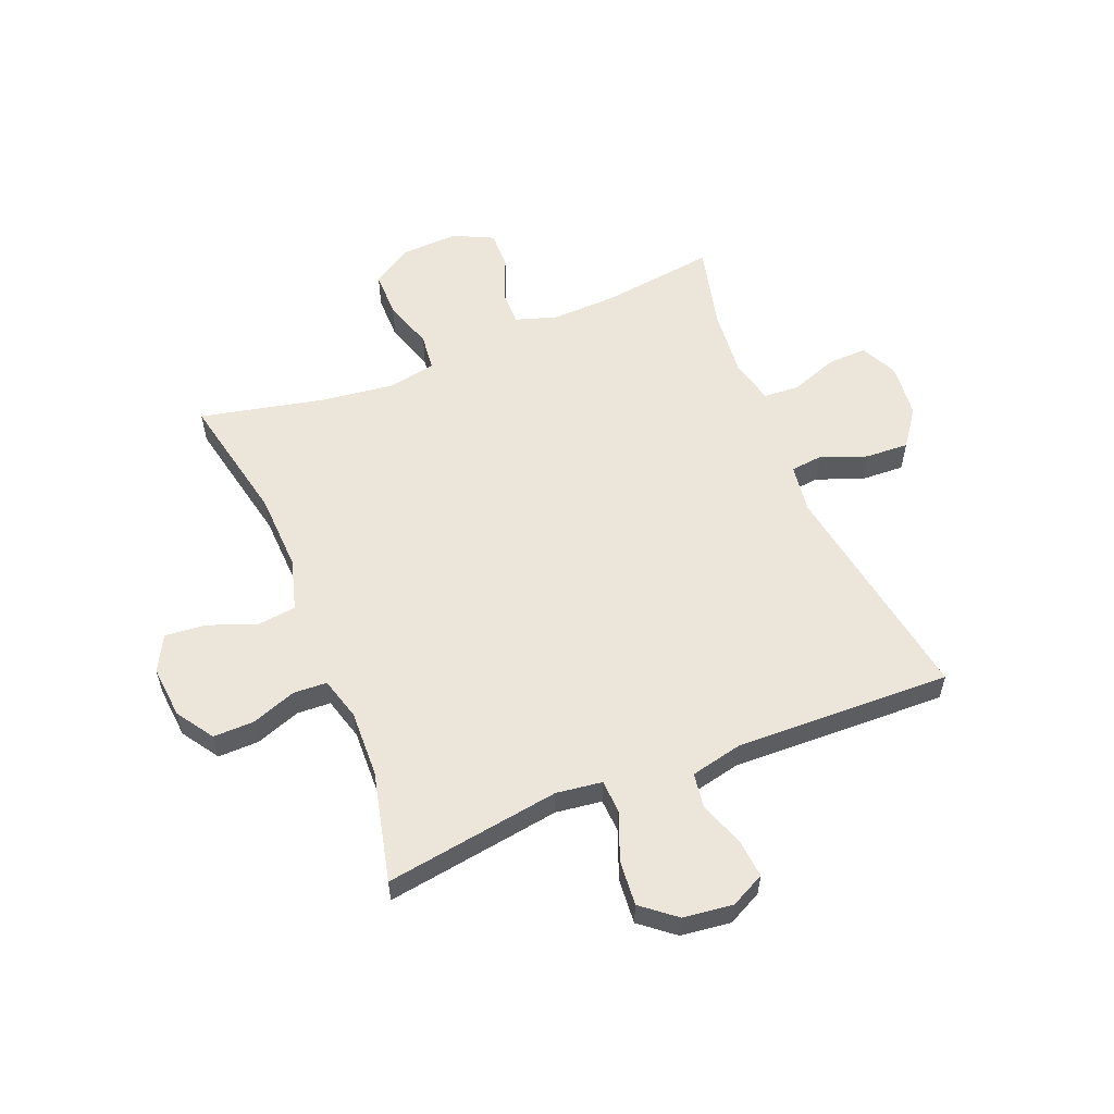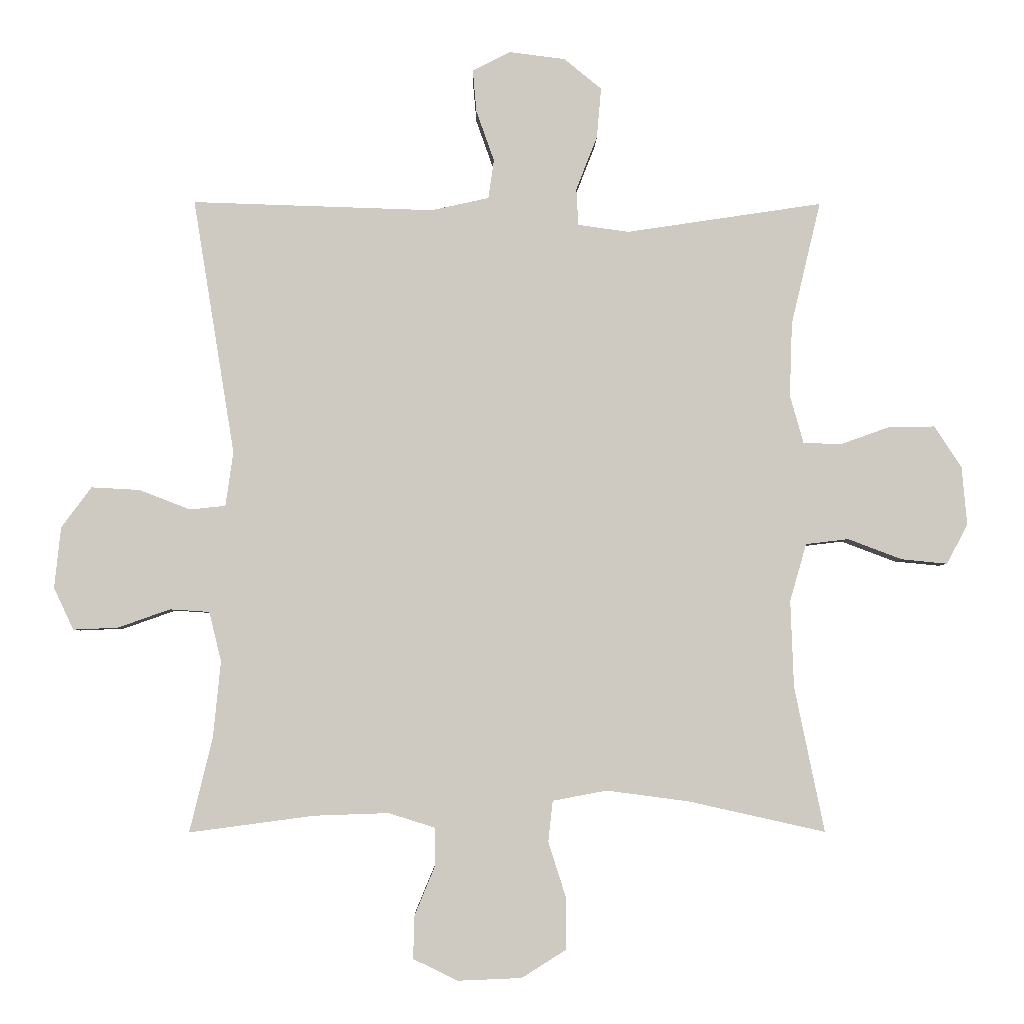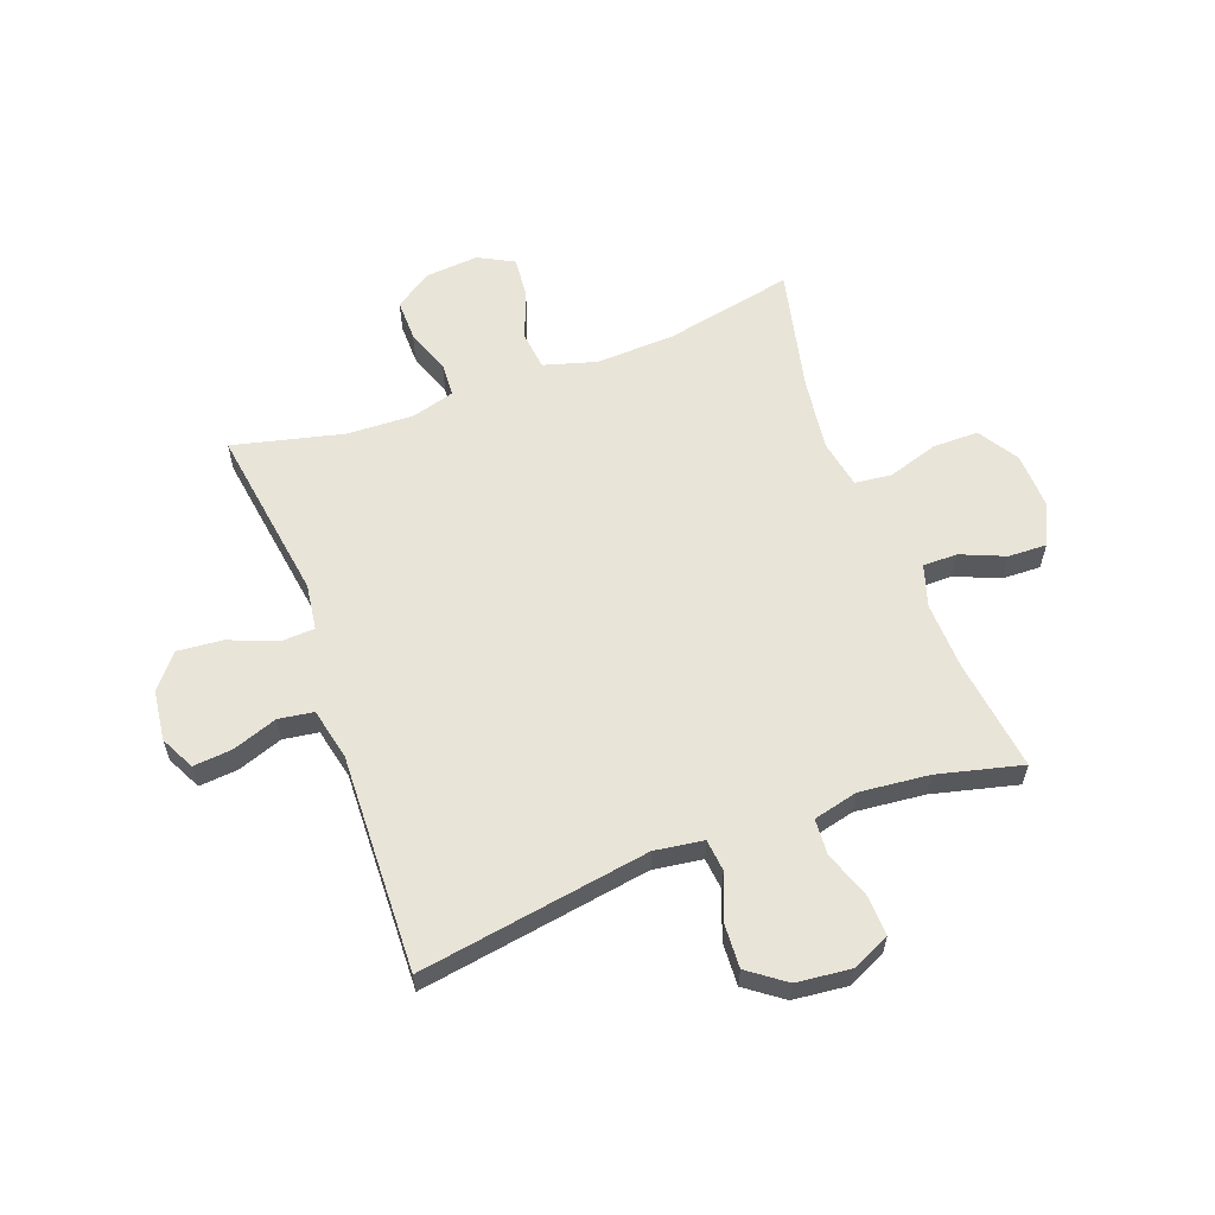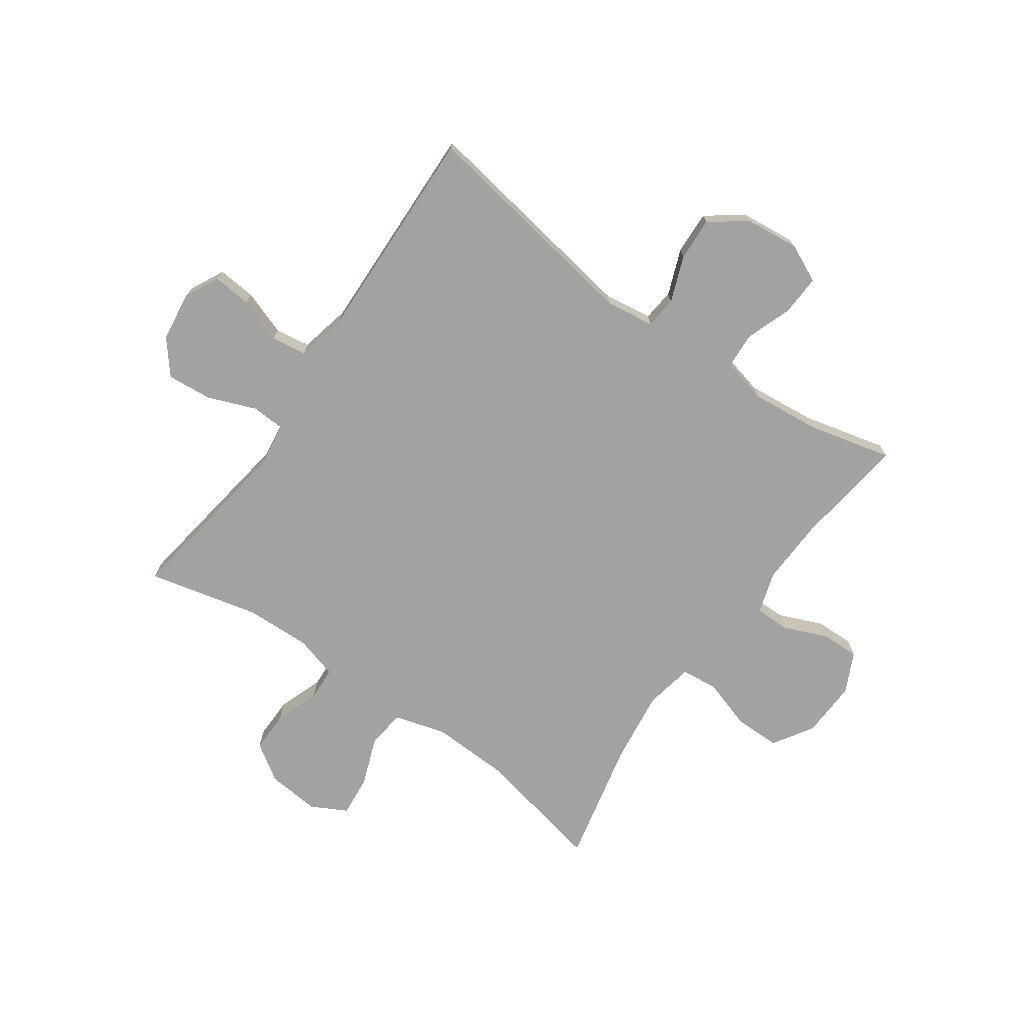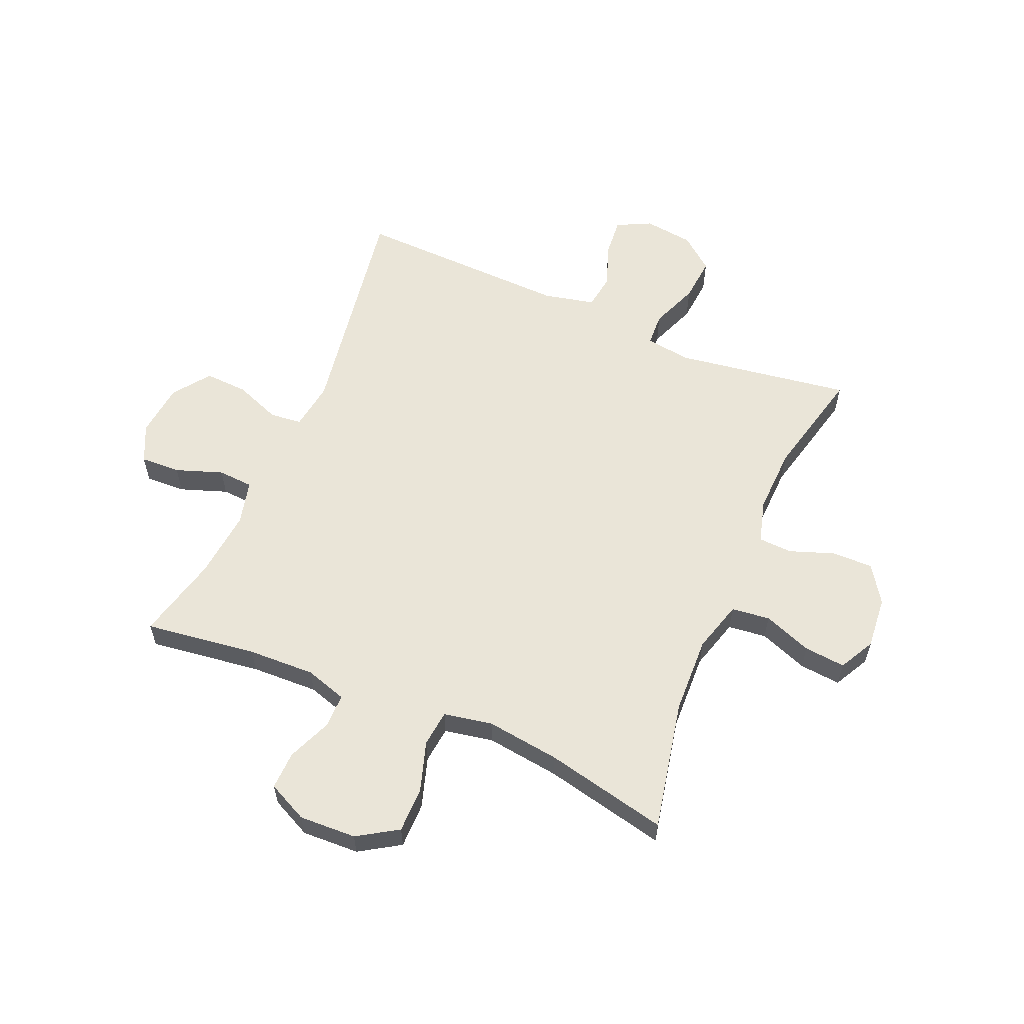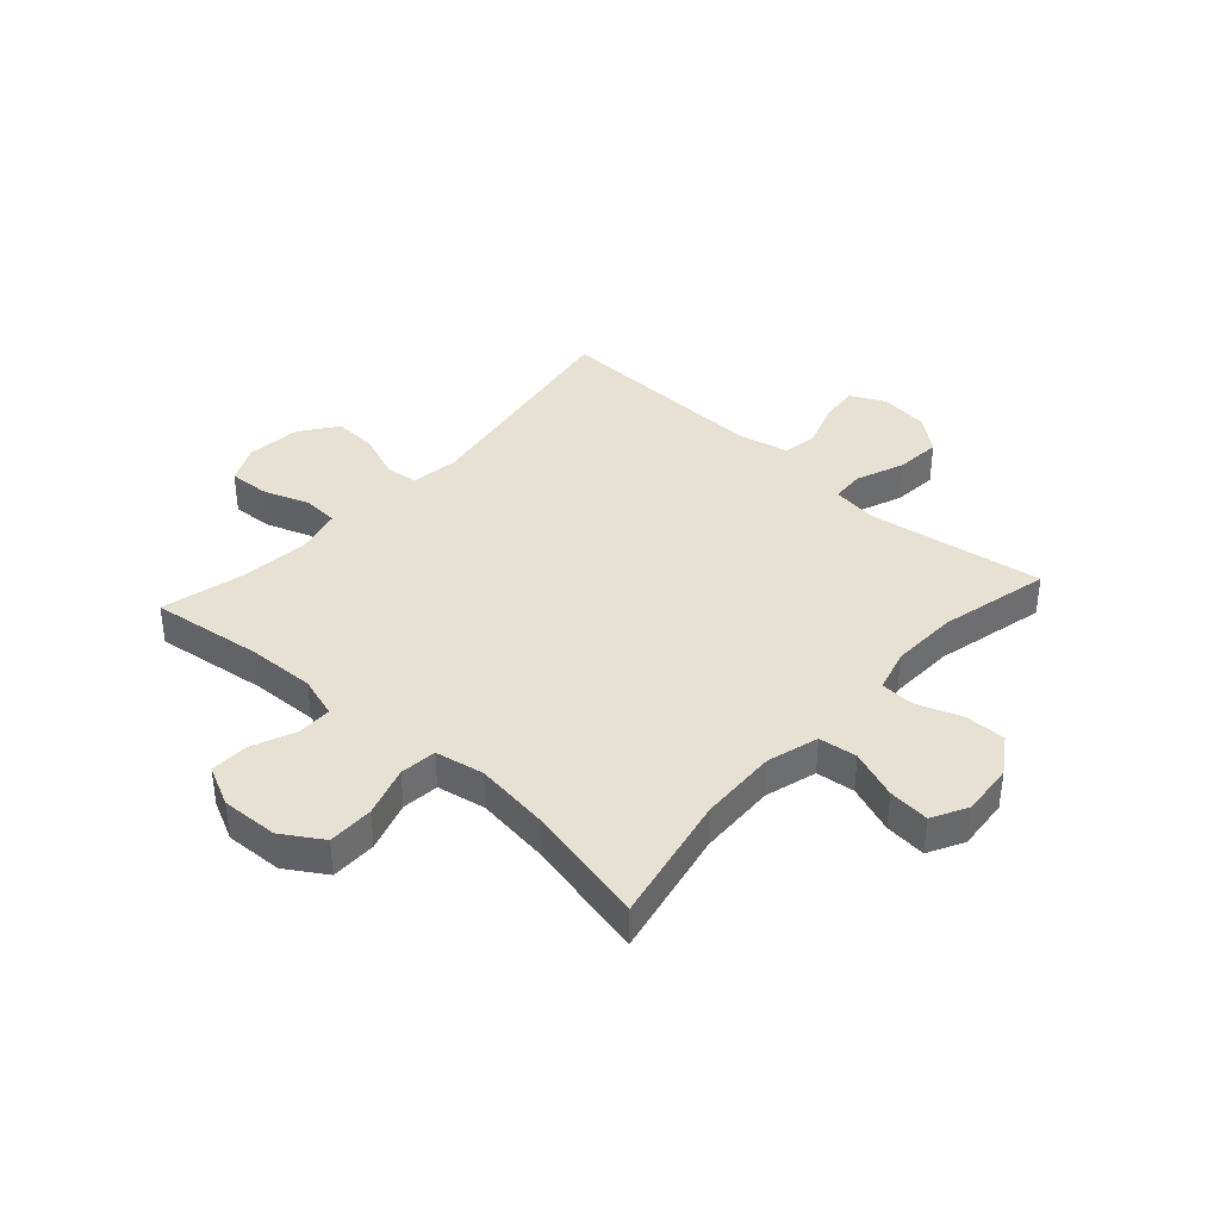
<metadata>
{"format":"obj","ext":"obj","renderer":"f3d","projection":"perspective","resolution":1024,"background":"white","views":[{"elev":56.9,"azim":-22.2,"up":"+Y"},{"elev":-3.9,"azim":179.1,"up":"+Z"},{"elev":59.9,"azim":69.8,"up":"+Y"},{"elev":-72.7,"azim":54.8,"up":"+Y"},{"elev":58.7,"azim":-156.9,"up":"+Y"},{"elev":38.6,"azim":-138.0,"up":"+Y"}]}
</metadata>
<code>
v 0.5 0.07 -0.5
v 0.304 0.07 -0.474
v 0.187 0.07 -0.47
v 0.114 0.07 -0.493
v 0.114 0.07 -0.553
v 0.146 0.07 -0.63
v 0.148 0.07 -0.697
v 0.078 0.07 -0.731
v -0.022 0.07 -0.727
v -0.092 0.07 -0.683
v -0.092 0.07 -0.603
v -0.064 0.07 -0.515
v -0.071 0.07 -0.451
v -0.156 0.07 -0.435
v -0.285 0.07 -0.452
v -0.5 0.07 -0.5
v -0.453 0.07 -0.272
v -0.448 0.07 -0.136
v -0.474 0.07 -0.046
v -0.541 0.07 -0.038
v -0.626 0.07 -0.07
v -0.698 0.07 -0.077
v -0.731 0.07 -0.015
v -0.723 0.07 0.077
v -0.68 0.07 0.142
v -0.608 0.07 0.141
v -0.53 0.07 0.113
v -0.471 0.07 0.116
v -0.45 0.07 0.191
v -0.454 0.07 0.307
v -0.5 0.07 0.5
v -0.193 0.07 0.454
v -0.113 0.07 0.465
v -0.11 0.07 0.523
v -0.143 0.07 0.607
v -0.15 0.07 0.686
v -0.091 0.07 0.734
v -0.004 0.07 0.745
v 0.056 0.07 0.715
v 0.05 0.07 0.648
v 0.022 0.07 0.569
v 0.031 0.07 0.508
v 0.121 0.07 0.488
v 0.5 0.07 0.5
v 0.435 0.07 0.099
v 0.447 0.07 0.014
v 0.503 0.07 0.008
v 0.583 0.07 0.039
v 0.659 0.07 0.043
v 0.706 0.07 -0.021
v 0.716 0.07 -0.116
v 0.685 0.07 -0.182
v 0.615 0.07 -0.179
v 0.533 0.07 -0.15
v 0.471 0.07 -0.154
v 0.452 0.07 -0.232
v 0.464 0.07 -0.353
v 0.5 0 -0.5
v 0.304 0 -0.474
v 0.187 0 -0.47
v 0.114 0 -0.493
v 0.114 0 -0.553
v 0.146 0 -0.63
v 0.148 0 -0.697
v 0.078 0 -0.731
v -0.022 0 -0.727
v -0.092 0 -0.683
v -0.092 0 -0.603
v -0.064 0 -0.515
v -0.071 0 -0.451
v -0.156 0 -0.435
v -0.285 0 -0.452
v -0.5 0 -0.5
v -0.453 0 -0.272
v -0.448 0 -0.136
v -0.474 0 -0.046
v -0.541 0 -0.038
v -0.626 0 -0.07
v -0.698 0 -0.077
v -0.731 0 -0.015
v -0.723 0 0.077
v -0.68 0 0.142
v -0.608 0 0.141
v -0.53 0 0.113
v -0.471 0 0.116
v -0.45 0 0.191
v -0.454 0 0.307
v -0.5 0 0.5
v -0.193 0 0.454
v -0.113 0 0.465
v -0.11 0 0.523
v -0.143 0 0.607
v -0.15 0 0.686
v -0.091 0 0.734
v -0.004 0 0.745
v 0.056 0 0.715
v 0.05 0 0.648
v 0.022 0 0.569
v 0.031 0 0.508
v 0.121 0 0.488
v 0.5 0 0.5
v 0.435 0 0.099
v 0.447 0 0.014
v 0.503 0 0.008
v 0.583 0 0.039
v 0.659 0 0.043
v 0.706 0 -0.021
v 0.716 0 -0.116
v 0.685 0 -0.182
v 0.615 0 -0.179
v 0.533 0 -0.15
v 0.471 0 -0.154
v 0.452 0 -0.232
v 0.464 0 -0.353
f 51 52 53 54
f 51 54 55
f 50 51 55
f 47 48 49 50
f 46 47 50 55
f 43 44 45
f 42 43 45 46
f 38 39 40 41
f 38 41 42
f 37 38 42
f 34 35 36 37
f 33 34 37 42
f 30 31 32
f 29 30 32 33
f 28 29 33 42
f 24 25 26 27
f 24 27 28
f 23 24 28
f 20 21 22 23
f 19 20 23 28
f 18 19 28 42
f 15 16 17
f 14 15 17 18
f 13 14 18 42
f 9 10 11 12
f 5 6 7 8
f 4 5 8 9
f 57 1 2
f 56 57 2 3
f 4 9 12 13
f 42 46 55 56
f 13 42 56
f 3 4 13 56
f 111 110 109 108
f 112 111 108
f 112 108 107
f 107 106 105 104
f 112 107 104 103
f 102 101 100
f 103 102 100 99
f 98 97 96 95
f 99 98 95
f 99 95 94
f 94 93 92 91
f 99 94 91 90
f 89 88 87
f 90 89 87 86
f 99 90 86 85
f 84 83 82 81
f 85 84 81
f 85 81 80
f 80 79 78 77
f 85 80 77 76
f 99 85 76 75
f 74 73 72
f 75 74 72 71
f 99 75 71 70
f 69 68 67 66
f 65 64 63 62
f 66 65 62 61
f 59 58 114
f 60 59 114 113
f 70 69 66 61
f 113 112 103 99
f 113 99 70
f 113 70 61 60
f 1 58 59 2
f 2 59 60 3
f 3 60 61 4
f 4 61 62 5
f 5 62 63 6
f 6 63 64 7
f 7 64 65 8
f 8 65 66 9
f 9 66 67 10
f 10 67 68 11
f 11 68 69 12
f 12 69 70 13
f 13 70 71 14
f 14 71 72 15
f 15 72 73 16
f 16 73 74 17
f 17 74 75 18
f 18 75 76 19
f 19 76 77 20
f 20 77 78 21
f 21 78 79 22
f 22 79 80 23
f 23 80 81 24
f 24 81 82 25
f 25 82 83 26
f 26 83 84 27
f 27 84 85 28
f 28 85 86 29
f 29 86 87 30
f 30 87 88 31
f 31 88 89 32
f 32 89 90 33
f 33 90 91 34
f 34 91 92 35
f 35 92 93 36
f 36 93 94 37
f 37 94 95 38
f 38 95 96 39
f 39 96 97 40
f 40 97 98 41
f 41 98 99 42
f 42 99 100 43
f 43 100 101 44
f 44 101 102 45
f 45 102 103 46
f 46 103 104 47
f 47 104 105 48
f 48 105 106 49
f 49 106 107 50
f 50 107 108 51
f 51 108 109 52
f 52 109 110 53
f 53 110 111 54
f 54 111 112 55
f 55 112 113 56
f 56 113 114 57
f 57 114 58 1

</code>
